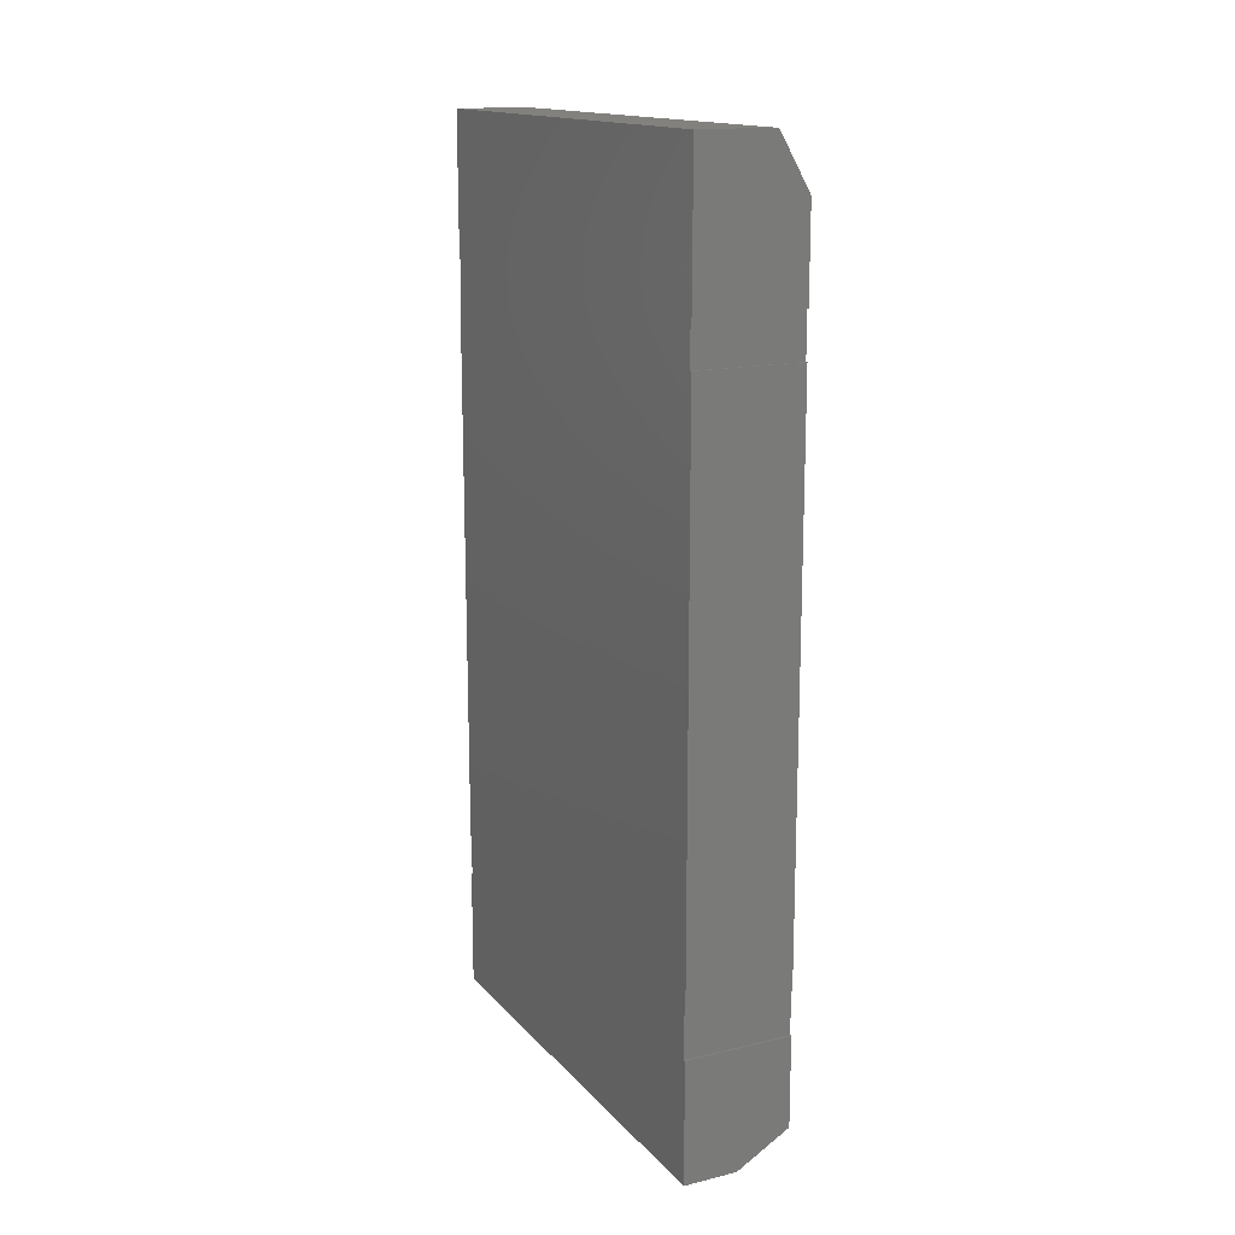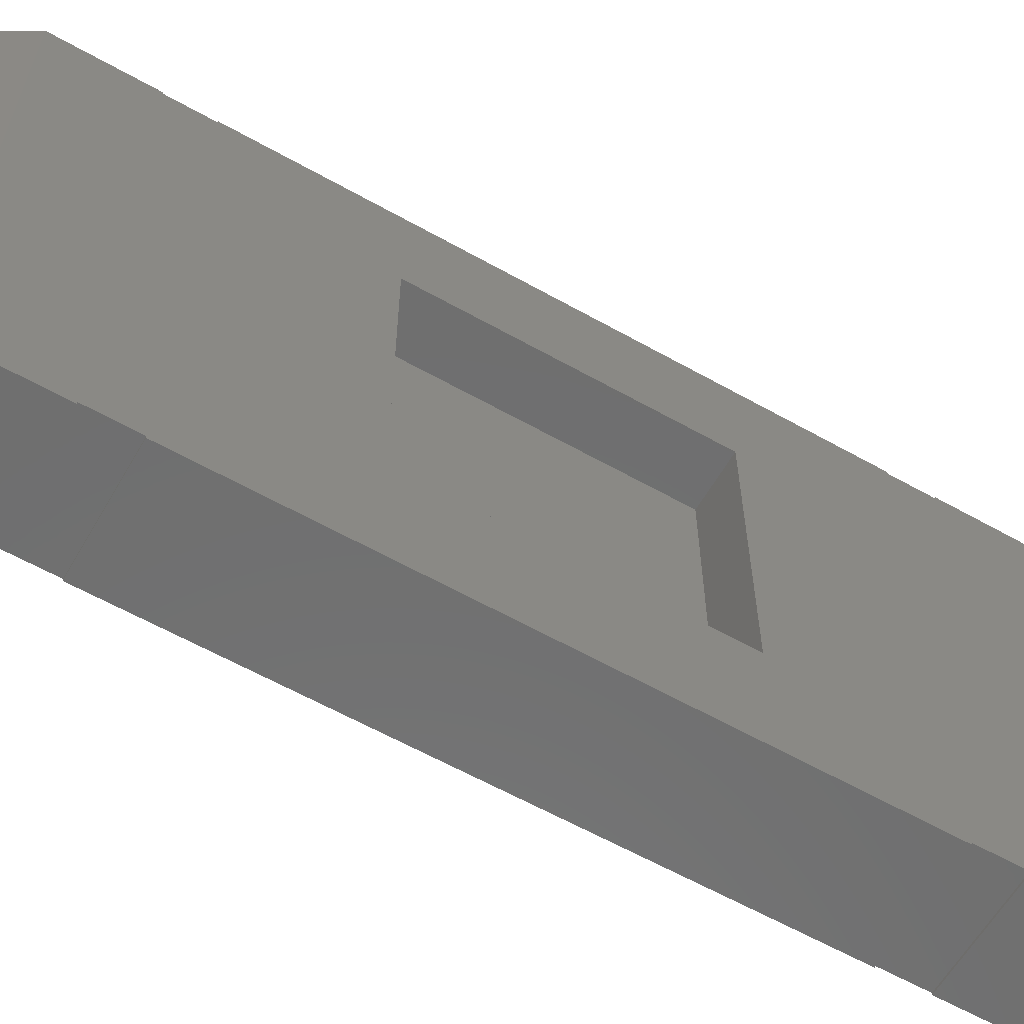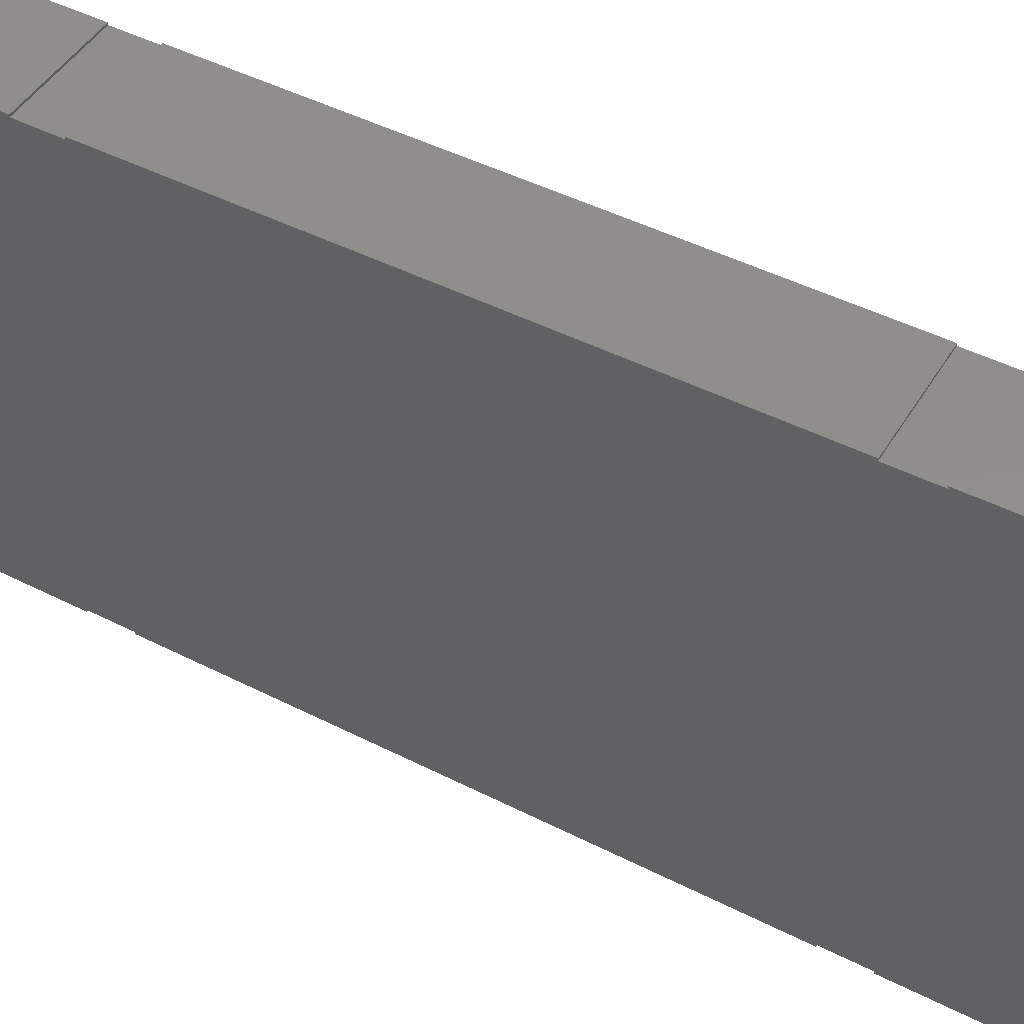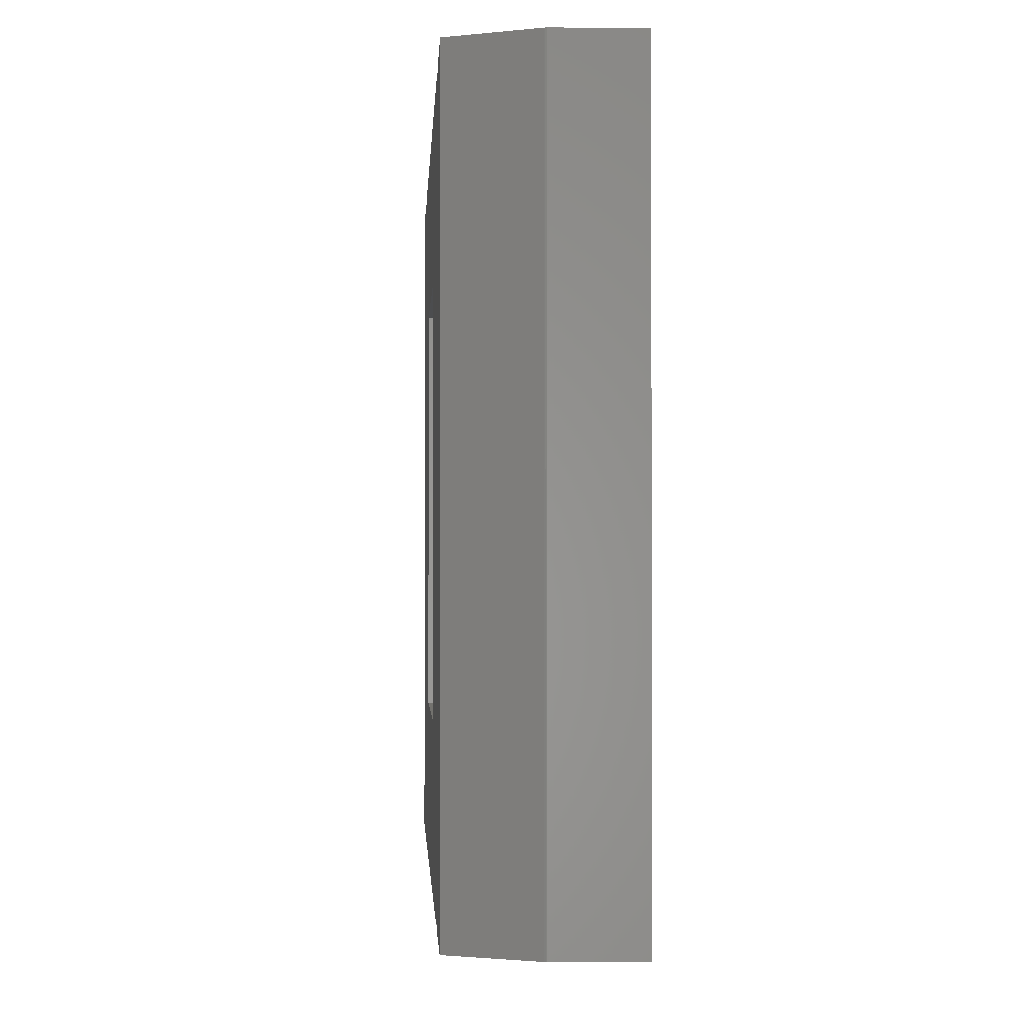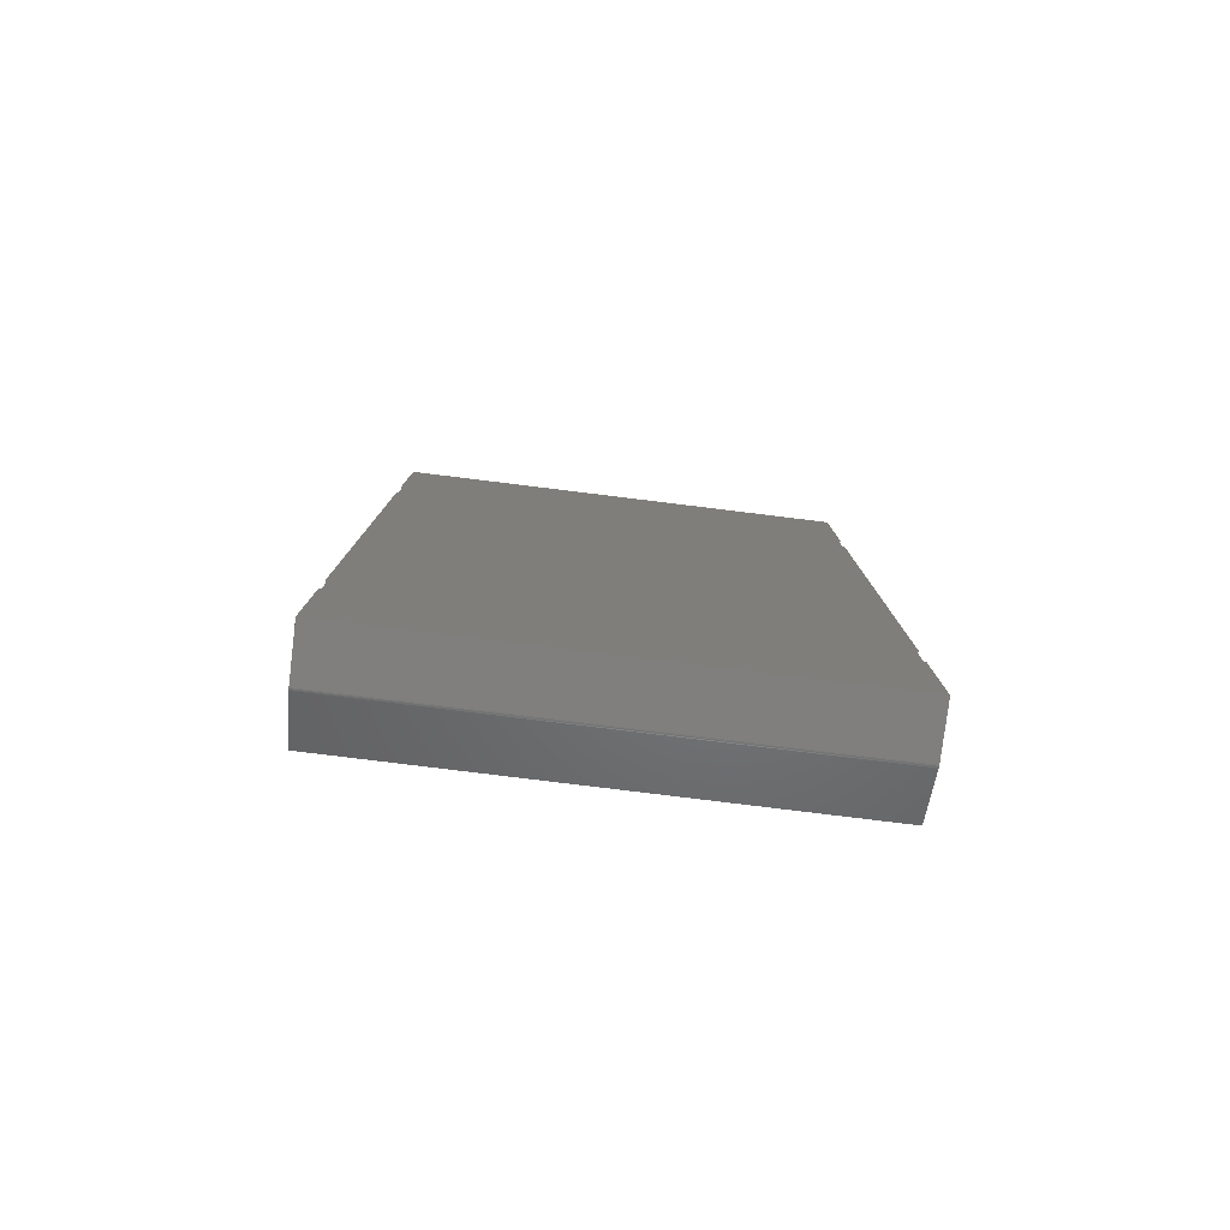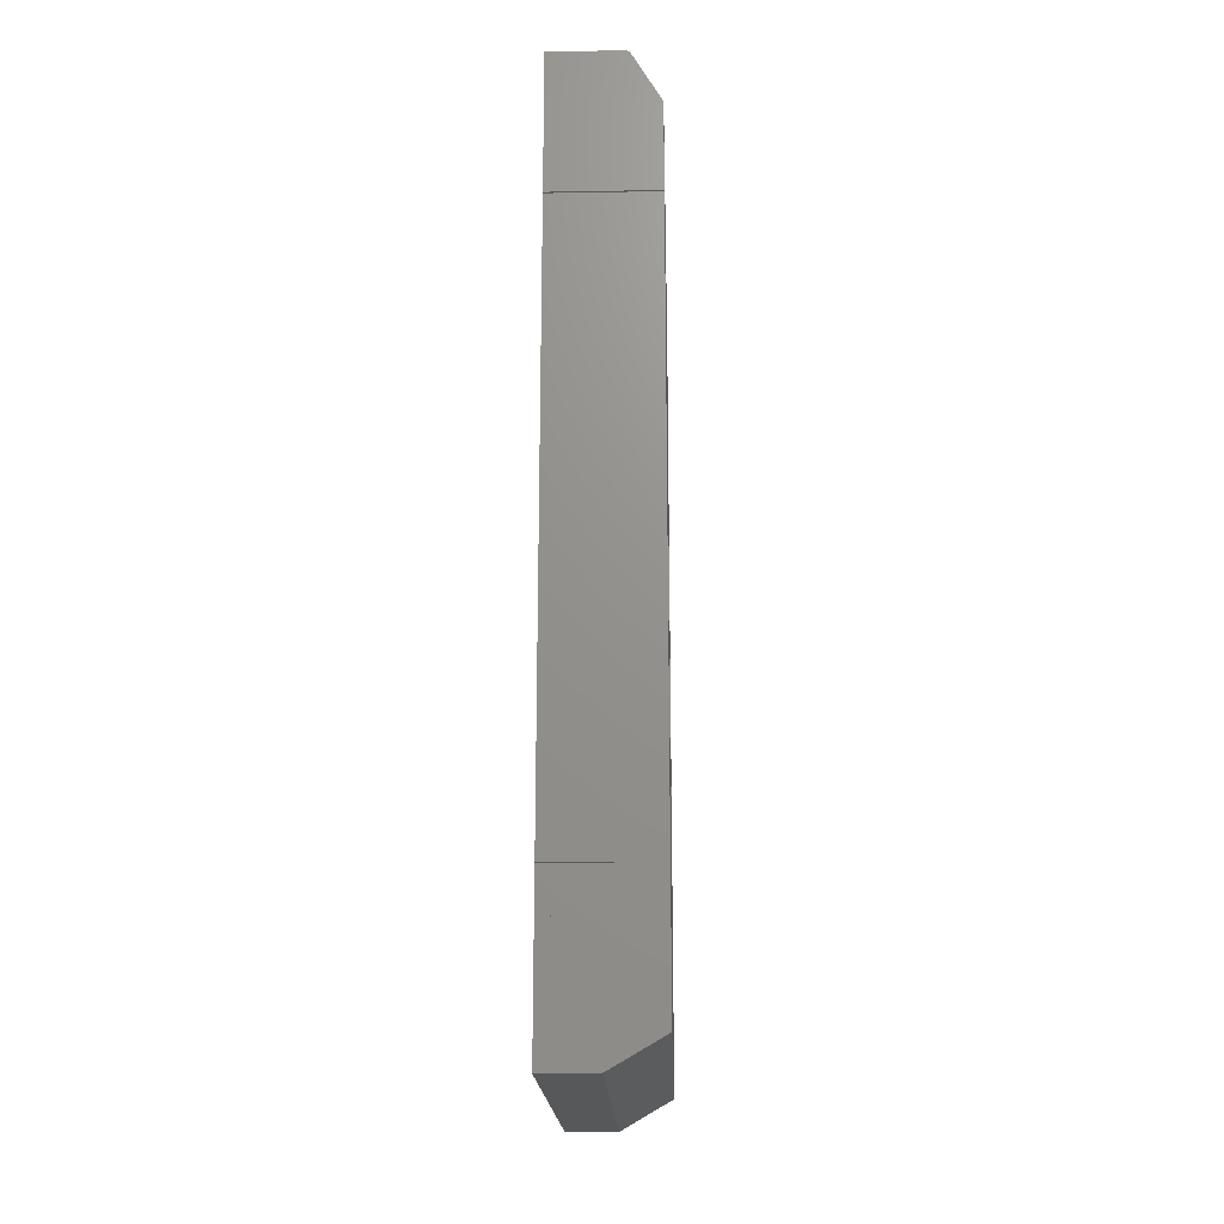
<metadata>
{"format":"stl","ext":"stl","renderer":"f3d","projection":"perspective","resolution":1024,"background":"white","views":[{"elev":15.5,"azim":-26.6,"up":"+Z"},{"elev":-60.9,"azim":60.1,"up":"+Y"},{"elev":47.1,"azim":-60.1,"up":"+Y"},{"elev":-1.2,"azim":177.8,"up":"+Y"},{"elev":-79.6,"azim":-97.0,"up":"+Z"},{"elev":-19.0,"azim":1.8,"up":"+Z"}]}
</metadata>
<code>
# stl→obj: 64 verts, 124 faces
v 0.0637 -0.1535 0.5615
v 0.0687 -0.1785 0.5615
v 0.0637 -0.1785 0.5615
v 0.0687 -0.1535 0.5615
v 0.0687 -0.1444 0.5194
v 0.0687 -0.1442 0.511
v 0.0687 -0.1442 0.5194
v 0.0687 -0.1535 0.5365
v 0.0687 -0.1444 0.5234
v 0.0687 -0.1442 0.5234
v 0.0687 -0.1883 0.5194
v 0.0687 -0.1885 0.511
v 0.0687 -0.1885 0.5194
v 0.0687 -0.1785 0.5365
v 0.0687 -0.1885 0.5234
v 0.0687 -0.1883 0.5234
v 0.0687 -0.1442 0.5754
v 0.0687 -0.1444 0.5754
v 0.0687 -0.1444 0.5794
v 0.0687 -0.1442 0.5878
v 0.0687 -0.1442 0.5794
v 0.0687 -0.1885 0.5754
v 0.0687 -0.1883 0.5754
v 0.0687 -0.1883 0.5794
v 0.0687 -0.1885 0.5878
v 0.0687 -0.1885 0.5794
v 0.0587 -0.1885 0.5194
v 0.0587 -0.1883 0.5194
v 0.06382 -0.1885 0.5082
v 0.06357 -0.1885 0.5081
v 0.06366 -0.1885 0.5081
v 0.06374 -0.1885 0.5082
v 0.0587 -0.1885 0.5081
v 0.06382 -0.1442 0.5082
v 0.0587 -0.1442 0.5194
v 0.06357 -0.1442 0.5081
v 0.06374 -0.1442 0.5082
v 0.06366 -0.1442 0.5081
v 0.0587 -0.1442 0.5081
v 0.0587 -0.1444 0.5194
v 0.0587 -0.1444 0.5234
v 0.0587 -0.1442 0.5234
v 0.0587 -0.1442 0.5754
v 0.0587 -0.1444 0.5754
v 0.0587 -0.1444 0.5794
v 0.0587 -0.1442 0.5794
v 0.0657 -0.1442 0.5928
v 0.06585 -0.1442 0.5927
v 0.06596 -0.1442 0.5926
v 0.06553 -0.1442 0.5928
v 0.0587 -0.1442 0.5928
v 0.06596 -0.1885 0.5926
v 0.0657 -0.1885 0.5928
v 0.06585 -0.1885 0.5927
v 0.06553 -0.1885 0.5928
v 0.0587 -0.1885 0.5928
v 0.0587 -0.1885 0.5794
v 0.0587 -0.1883 0.5794
v 0.0587 -0.1883 0.5754
v 0.0587 -0.1883 0.5234
v 0.0587 -0.1885 0.5234
v 0.0587 -0.1885 0.5754
v 0.0637 -0.1785 0.5365
v 0.0637 -0.1535 0.5365
f 1 2 3
f 1 4 2
f 5 6 7
f 8 5 9
f 8 9 10
f 11 12 6
f 11 6 5
f 13 12 11
f 4 8 10
f 14 15 16
f 14 16 11
f 14 5 8
f 14 11 5
f 17 4 10
f 18 4 17
f 19 4 18
f 20 19 21
f 2 15 14
f 2 4 19
f 22 15 2
f 22 2 23
f 24 2 19
f 24 19 20
f 24 23 2
f 25 26 24
f 25 24 20
f 27 11 28
f 27 13 11
f 27 12 13
f 29 12 27
f 30 31 32
f 30 32 29
f 30 29 27
f 33 30 27
f 34 6 12
f 34 12 29
f 35 7 6
f 34 35 6
f 36 34 37
f 36 37 38
f 36 35 34
f 39 35 36
f 40 5 7
f 40 7 35
f 40 9 5
f 41 9 40
f 42 9 41
f 42 10 9
f 42 43 17
f 42 17 10
f 44 18 17
f 44 17 43
f 45 18 44
f 45 19 18
f 46 19 45
f 46 21 19
f 47 48 49
f 50 47 49
f 20 50 49
f 51 50 20
f 46 20 21
f 46 51 20
f 49 52 25
f 20 49 25
f 53 52 54
f 55 52 53
f 25 52 55
f 56 25 55
f 57 26 25
f 57 25 56
f 45 51 46
f 58 56 51
f 58 51 45
f 57 56 58
f 59 45 44
f 59 58 45
f 41 44 43
f 41 43 42
f 41 59 44
f 39 40 35
f 60 59 41
f 61 62 59
f 61 59 60
f 28 41 40
f 28 40 39
f 28 60 41
f 33 27 28
f 33 28 39
f 30 39 36
f 33 39 30
f 34 29 32
f 37 32 31
f 37 34 32
f 38 31 30
f 38 37 31
f 36 38 30
f 51 56 55
f 51 55 50
f 54 52 49
f 54 49 48
f 53 48 47
f 53 54 48
f 55 47 50
f 55 53 47
f 58 24 26
f 58 26 57
f 59 24 58
f 59 23 24
f 62 23 59
f 62 22 23
f 61 22 62
f 61 15 22
f 60 16 15
f 60 15 61
f 60 11 16
f 28 11 60
f 3 14 63
f 3 2 14
f 63 64 1
f 3 63 1
f 64 4 1
f 64 8 4
f 63 8 64
f 63 14 8

</code>
